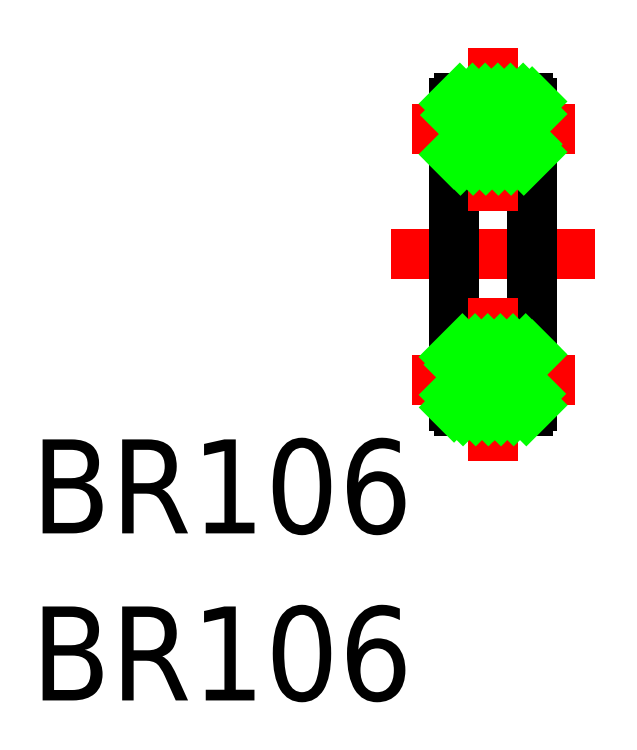
<metadata>
{"format":"dxf","ext":"dxf","renderer":"ezdxf+matplotlib","layout":"modelspace","background":"white","min_lineweight":24,"dpi":150}
</metadata>
<code>
0
SECTION
2
ENTITIES
0
LINE
8
0
10
0.3969
20
-4.45
30
0
11
1.25
21
-4.45
31
0
0
LINE
8
0
10
1.1
20
-5
30
0
11
-1.1
21
-5
31
0
0
LINE
8
0
10
-1.1
20
-3
30
0
11
1.1
21
-3
31
0
0
LINE
8
0
10
1.25
20
-3.52
30
0
11
0.36
21
-3.52
31
0
0
LINE
8
0
10
0.3969
20
4.45
30
0
11
1.25
21
4.45
31
0
0
LINE
8
0
10
1.1
20
5
30
0
11
-1.1
21
5
31
0
0
LINE
8
0
10
-1.1
20
3
30
0
11
1.1
21
3
31
0
0
LINE
8
0
10
1.25
20
3.52
30
0
11
0.36
21
3.52
31
0
0
LINE
8
CENTER
10
-3.25
20
0
30
0
11
3.25
21
0
31
0
0
LINE
8
0
10
-1.25
20
-3.15
30
0
11
-1.25
21
0
31
0
0
LINE
8
0
10
-1.25
20
-4.45
30
0
11
-1.25
21
-3.52
31
0
0
ARC
8
0
10
0
20
-4
30
0
40
0.6
50
311.4
51
53.13
0
ARC
8
0
10
0
20
-4
30
0
40
0.6
50
126.9
51
228.6
0
ARC
8
0
10
0
20
-4
30
0
40
0.6
50
228.6
51
311.4
0
ARC
8
0
10
-1.1
20
-4.85
30
0
40
0.15
50
180
51
270
0
LINE
8
0
10
-1.25
20
-4.45
30
0
11
-0.3969
21
-4.45
31
0
0
LINE
8
0
10
-1.25
20
-4.85
30
0
11
-1.25
21
-4.45
31
0
0
LINE
8
0
10
-0.36
20
-3.52
30
0
11
-1.25
21
-3.52
31
0
0
ARC
8
0
10
0
20
-4
30
0
40
0.6
50
53.13
51
126.9
0
ARC
8
0
10
-1.1
20
-3.15
30
0
40
0.15
50
90
51
180
0
LINE
8
0
10
-1.25
20
-3.52
30
0
11
-1.25
21
-3.15
31
0
0
LINE
8
0
10
-1.25
20
3.15
30
0
11
-1.25
21
0
31
0
0
LINE
8
0
10
-1.25
20
4.45
30
0
11
-1.25
21
3.52
31
0
0
ARC
8
0
10
0
20
4
30
0
40
0.6
50
306.9
51
48.59
0
ARC
8
0
10
0
20
4
30
0
40
0.6
50
131.4
51
233.1
0
ARC
8
0
10
0
20
4
30
0
40
0.6
50
48.59
51
131.4
0
ARC
8
0
10
-1.1
20
4.85
30
0
40
0.15
50
90
51
180
0
LINE
8
0
10
-1.25
20
4.45
30
0
11
-0.3969
21
4.45
31
0
0
LINE
8
0
10
-1.25
20
4.85
30
0
11
-1.25
21
4.45
31
0
0
LINE
8
0
10
-0.36
20
3.52
30
0
11
-1.25
21
3.52
31
0
0
ARC
8
0
10
0
20
4
30
0
40
0.6
50
233.1
51
306.9
0
ARC
8
0
10
-1.1
20
3.15
30
0
40
0.15
50
180
51
270
0
LINE
8
0
10
-1.25
20
3.52
30
0
11
-1.25
21
3.15
31
0
0
LINE
8
0
10
1.25
20
-3.15
30
0
11
1.25
21
0
31
0
0
LINE
8
0
10
1.25
20
-4.45
30
0
11
1.25
21
-3.52
31
0
0
ARC
8
0
10
1.1
20
-4.85
30
0
40
0.15
50
270
51
0
0
LINE
8
0
10
1.25
20
-4.45
30
0
11
1.25
21
-4.85
31
0
0
ARC
8
0
10
1.1
20
-3.15
30
0
40
0.15
50
0
51
90
0
LINE
8
0
10
1.25
20
-3.15
30
0
11
1.25
21
-3.52
31
0
0
LINE
8
0
10
1.25
20
3.15
30
0
11
1.25
21
0
31
0
0
LINE
8
0
10
1.25
20
4.45
30
0
11
1.25
21
3.52
31
0
0
ARC
8
0
10
1.1
20
4.85
30
0
40
0.15
50
0
51
90
0
LINE
8
0
10
1.25
20
4.45
30
0
11
1.25
21
4.85
31
0
0
ARC
8
0
10
1.1
20
3.15
30
0
40
0.15
50
270
51
0
0
LINE
8
0
10
1.25
20
3.15
30
0
11
1.25
21
3.52
31
0
0
LINE
8
CENTER
10
-2.6
20
4
30
0
11
2.6
21
4
31
0
0
LINE
8
CENTER
10
3e-16
20
6.6
30
0
11
-4e-16
21
1.4
31
0
0
LINE
8
CENTER
10
-2.6
20
-4
30
0
11
2.6
21
-4
31
0
0
LINE
8
CENTER
10
2.1e-15
20
-1.4
30
0
11
-3.2e-15
21
-6.6
31
0
0
LINE
8
0
10
-1.25
20
4.812
30
0
11
-1.062
21
5
31
0
0
LINE
8
0
10
-1.208
20
4.45
30
0
11
-0.6576
21
5
31
0
0
LINE
8
0
10
-0.8034
20
4.45
30
0
11
-0.2534
21
5
31
0
0
LINE
8
0
10
-0.3993
20
4.45
30
0
11
0
21
4.849
31
0
0
LINE
8
0
10
0
20
4.849
30
0
11
0.1507
21
5
31
0
0
LINE
8
0
10
-1.25
20
3.195
30
0
11
-0.9252
21
3.52
31
0
0
LINE
8
0
10
0.1386
20
4.584
30
0
11
0.5548
21
5
31
0
0
LINE
8
0
10
-1.041
20
3
30
0
11
-0.5211
21
3.52
31
0
0
LINE
8
0
10
0.4089
20
4.45
30
0
11
0.9589
21
5
31
0
0
LINE
8
0
10
-0.637
20
3
30
0
11
-0.202
21
3.435
31
0
0
LINE
8
0
10
0.813
20
4.45
30
0
11
1.246
21
4.883
31
0
0
LINE
8
0
10
-0.2329
20
3
30
0
11
0
21
3.233
31
0
0
LINE
8
0
10
1.217
20
4.45
30
0
11
1.25
21
4.483
31
0
0
LINE
8
0
10
0
20
3.233
30
0
11
0.2022
21
3.435
31
0
0
LINE
8
0
10
0.1712
20
3
30
0
11
0.6912
21
3.52
31
0
0
LINE
8
0
10
0.5753
20
3
30
0
11
1.095
21
3.52
31
0
0
LINE
8
0
10
0.9794
20
3
30
0
11
1.25
21
3.271
31
0
0
LINE
8
0
10
-1.25
20
-3.271
30
0
11
-0.9794
21
-3
31
0
0
LINE
8
0
10
-1.095
20
-3.52
30
0
11
-0.5753
21
-3
31
0
0
LINE
8
0
10
-0.6912
20
-3.52
30
0
11
-0.1712
21
-3
31
0
0
LINE
8
0
10
-1.25
20
-4.483
30
0
11
-1.217
21
-4.45
31
0
0
LINE
8
0
10
4e-16
20
-3.233
30
0
11
0.2329
21
-3
31
0
0
LINE
8
0
10
-0.2022
20
-3.435
30
0
11
0
21
-3.233
31
0
0
LINE
8
0
10
-1.246
20
-4.883
30
0
11
-0.813
21
-4.45
31
0
0
LINE
8
0
10
0.202
20
-3.435
30
0
11
0.637
21
-3
31
0
0
LINE
8
0
10
-0.9589
20
-5
30
0
11
-0.4089
21
-4.45
31
0
0
LINE
8
0
10
0.5211
20
-3.52
30
0
11
1.041
21
-3
31
0
0
LINE
8
0
10
-0.5548
20
-5
30
0
11
-0.1386
21
-4.584
31
0
0
LINE
8
0
10
0.9252
20
-3.52
30
0
11
1.25
21
-3.195
31
0
0
LINE
8
0
10
-0.1507
20
-5
30
0
11
-1.3e-15
21
-4.849
31
0
0
LINE
8
0
10
-1.3e-15
20
-4.849
30
0
11
0.3993
21
-4.45
31
0
0
LINE
8
0
10
0.2534
20
-5
30
0
11
0.8034
21
-4.45
31
0
0
LINE
8
0
10
0.6576
20
-5
30
0
11
1.208
21
-4.45
31
0
0
LINE
8
0
10
1.062
20
-5
30
0
11
1.25
21
-4.812
31
0
0
TEXT
8
0
10
-14.75
20
-8.905
30
0
40
3
1
BR106
0
TEXT
8
0
10
-14.75
20
-14.24
30
0
40
3
1
BR106
0
ENDSEC
0
EOF

</code>
